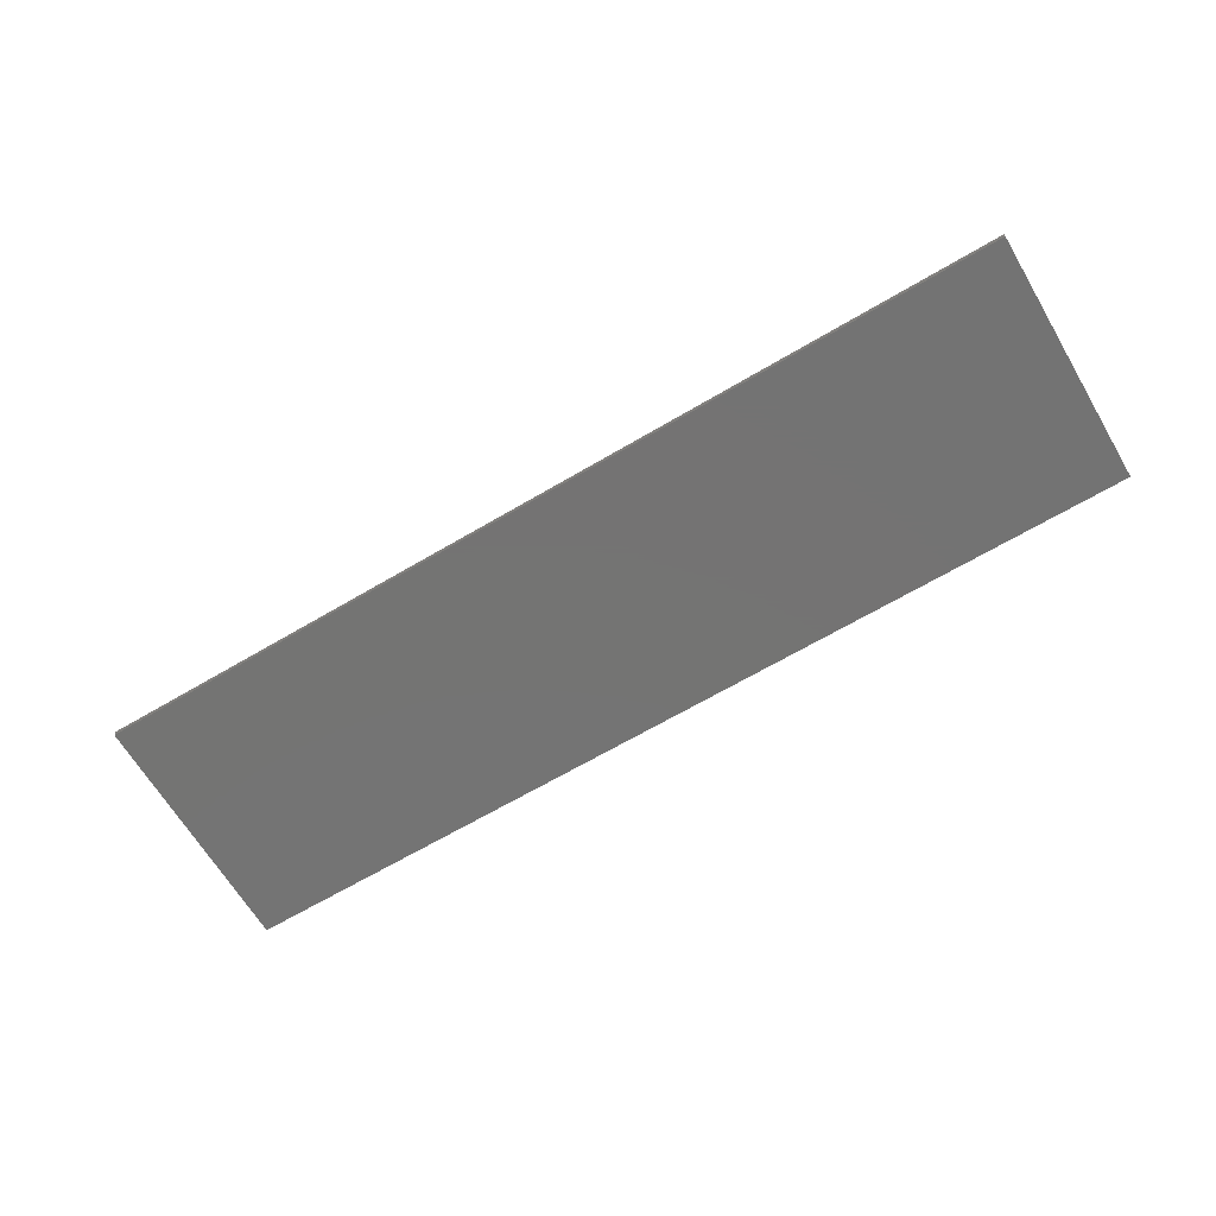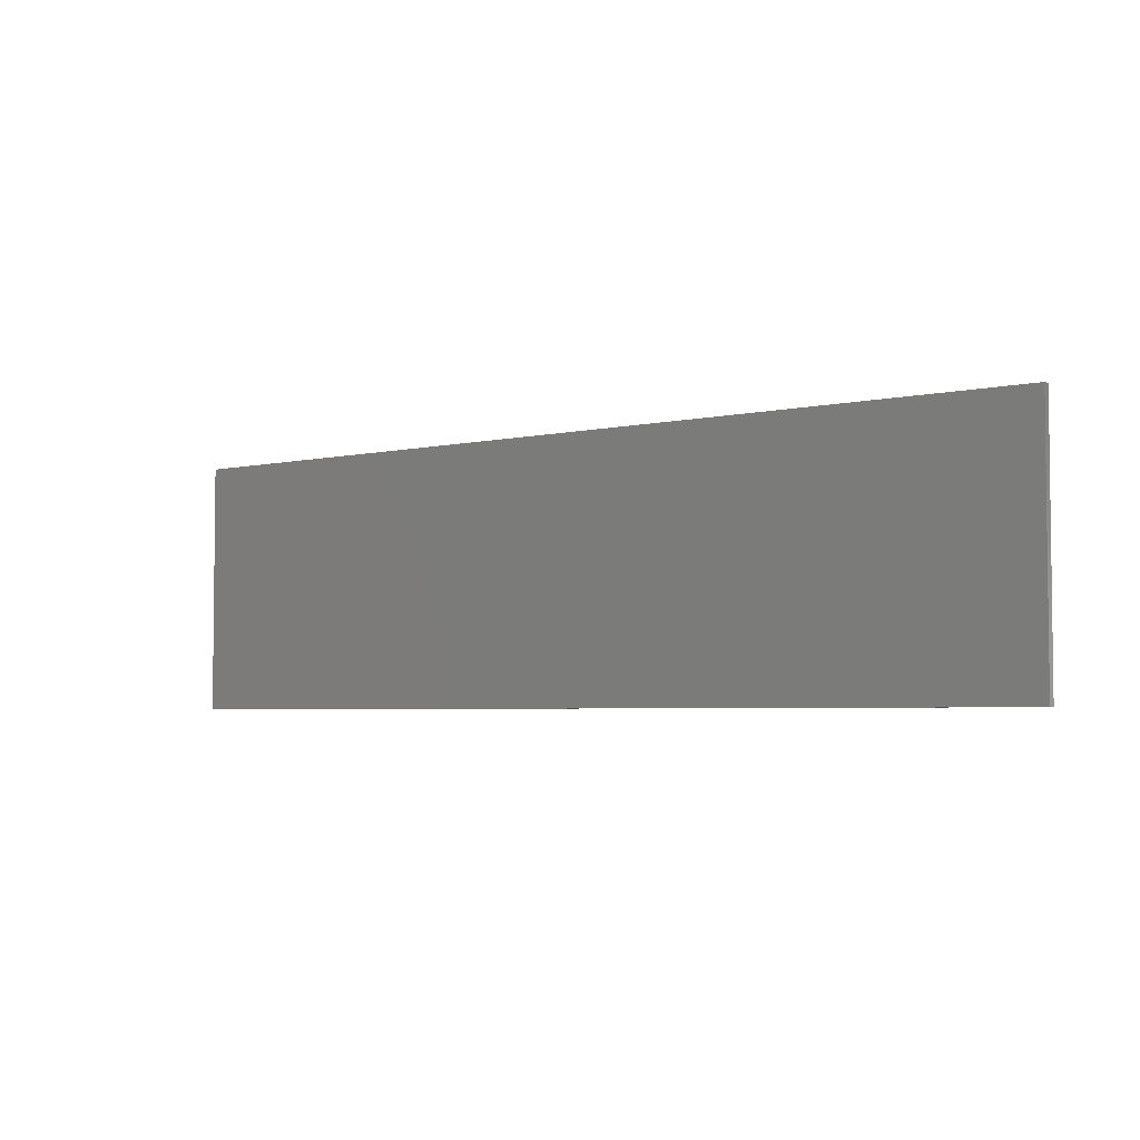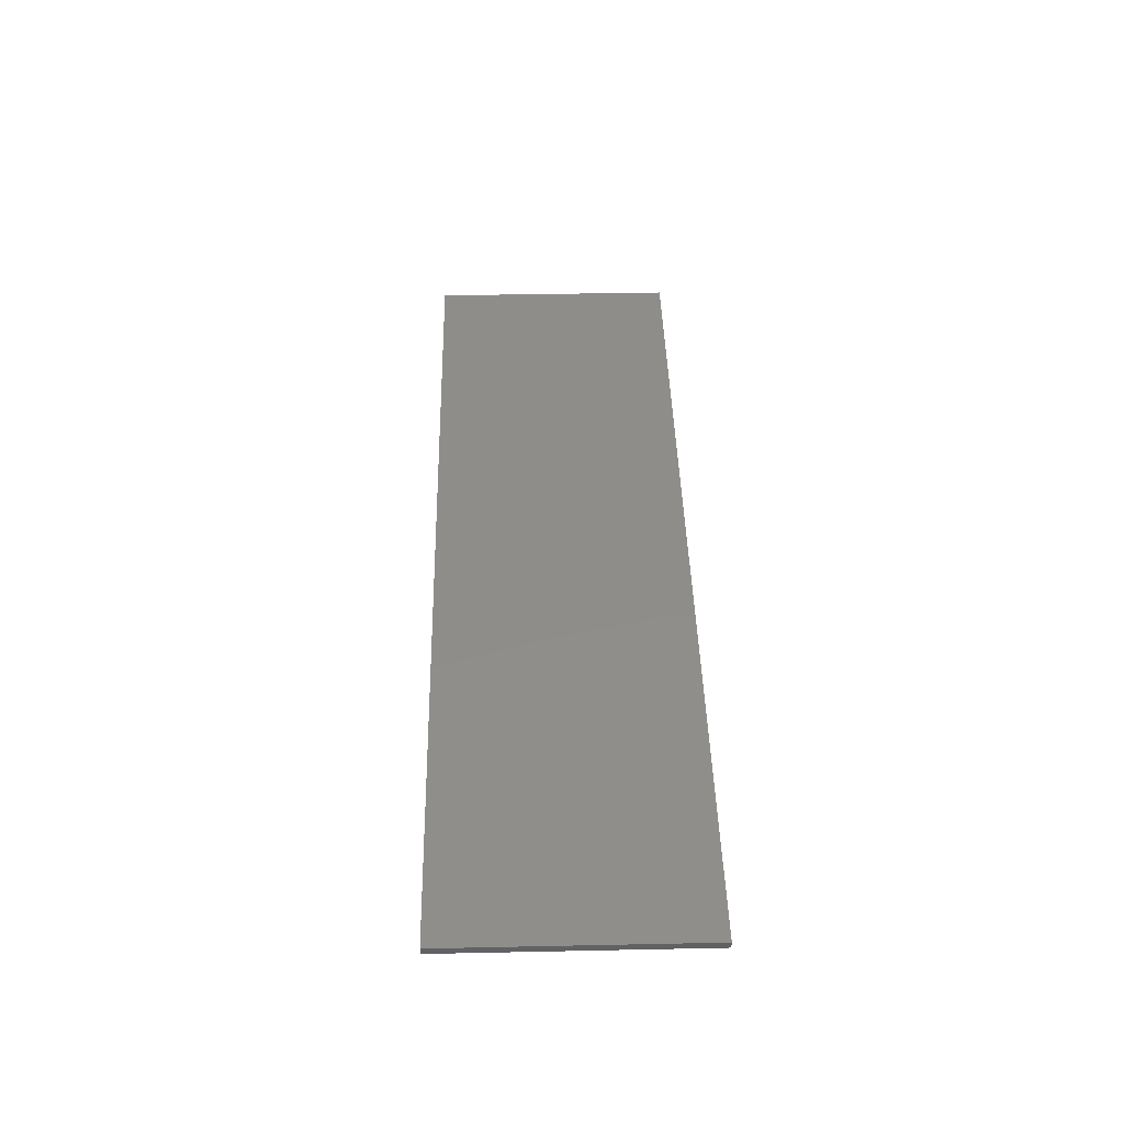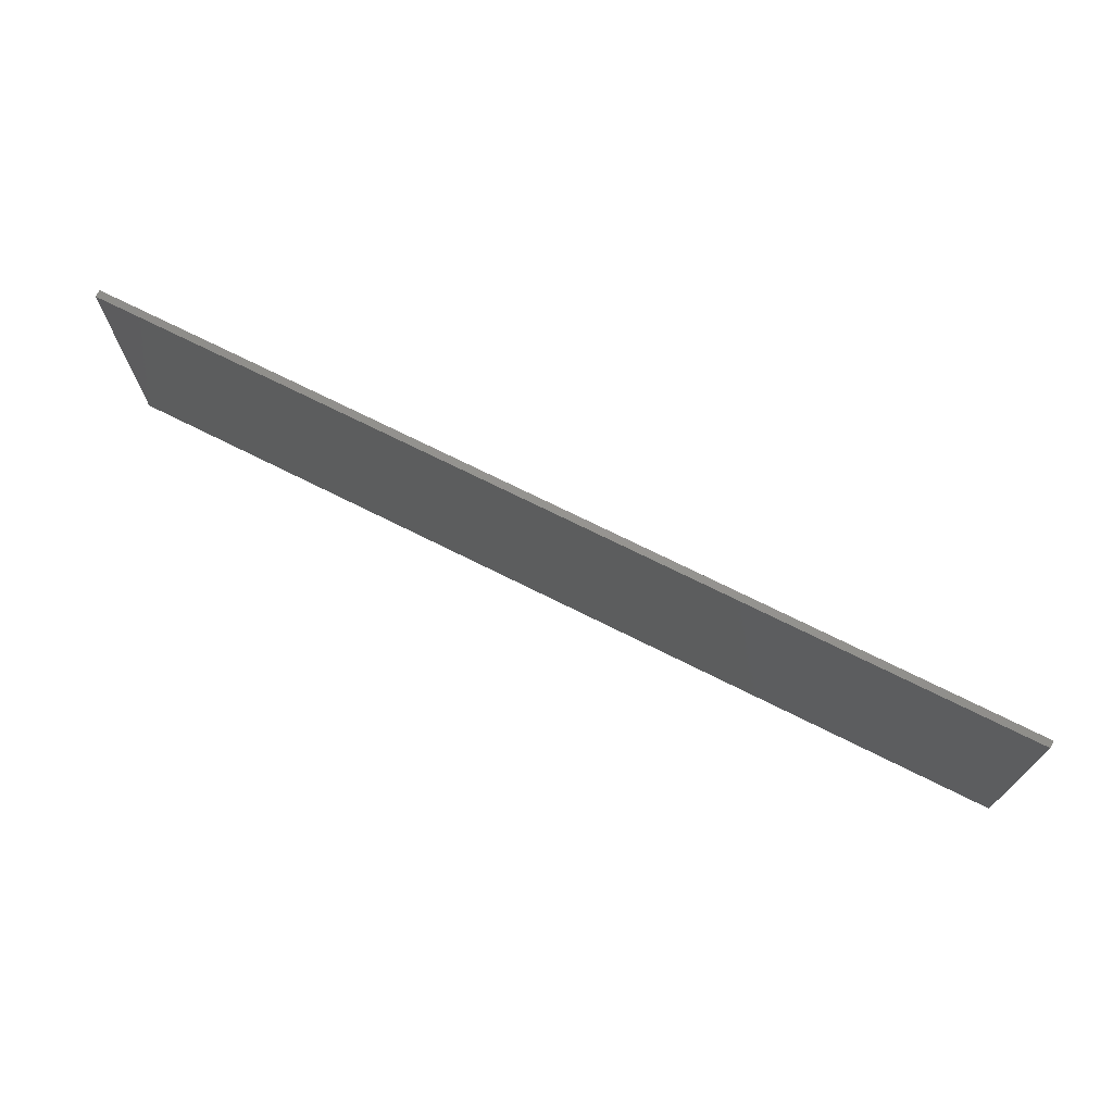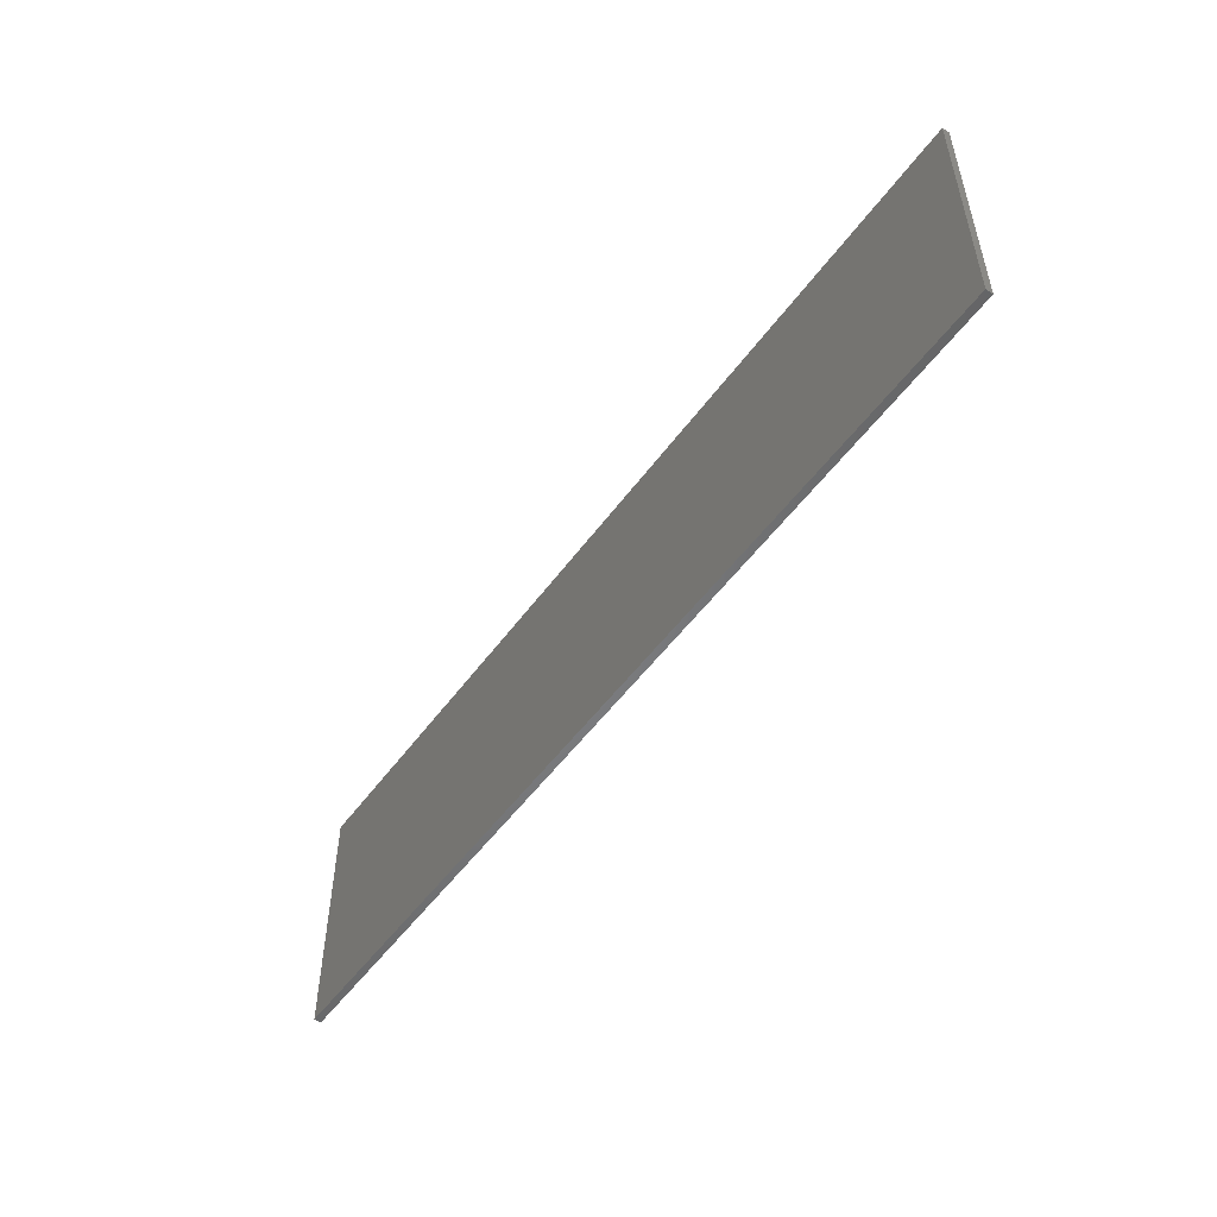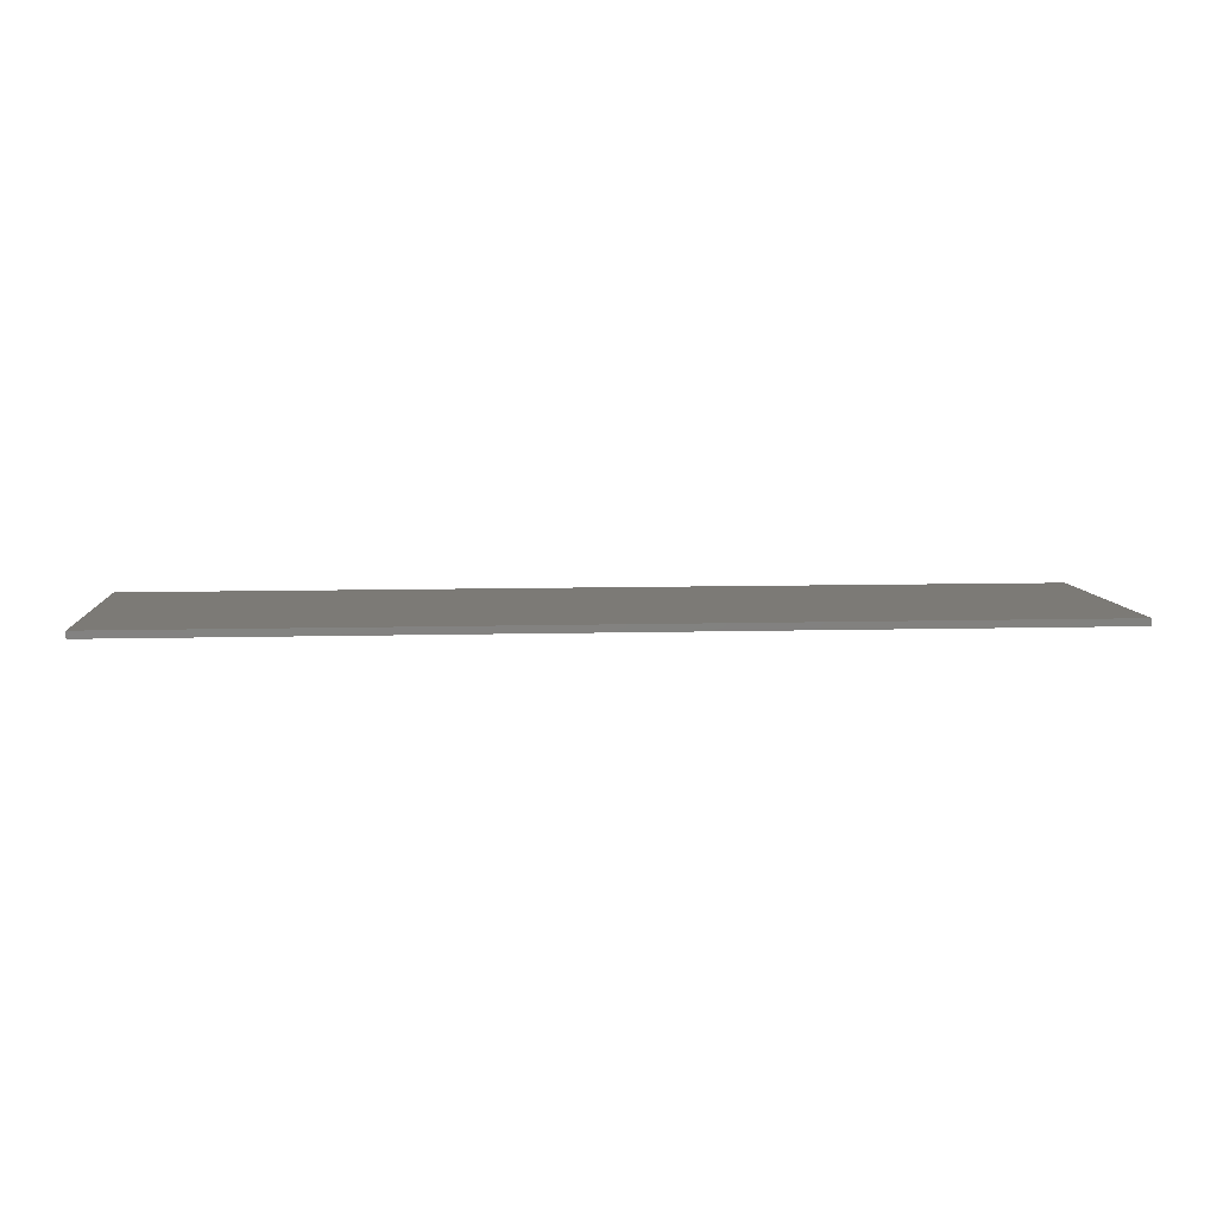
<metadata>
{"format":"stl","ext":"stl","renderer":"f3d","projection":"perspective","resolution":1024,"background":"white","views":[{"elev":-65.9,"azim":-149.3,"up":"+Z"},{"elev":-4.1,"azim":-142.7,"up":"+Y"},{"elev":42.1,"azim":-91.4,"up":"+Z"},{"elev":71.3,"azim":26.7,"up":"+Y"},{"elev":-51.7,"azim":-124.9,"up":"+Y"},{"elev":7.8,"azim":-4.6,"up":"+Z"}]}
</metadata>
<code>
# stl→obj: 8 verts, 12 faces
v 0.98 0.53 0
v -0.98 0.53 0
v -0.98 0.53 0.015
v 0.98 0.53 0.015
v 0.98 0 0
v 0.98 0 0.015
v -0.98 0 0.015
v -0.98 0 0
f 1 2 3
f 1 3 4
f 5 1 4
f 5 4 6
f 5 7 8
f 5 6 7
f 8 3 2
f 8 7 3
f 1 8 2
f 1 5 8
f 4 3 7
f 4 7 6

</code>
